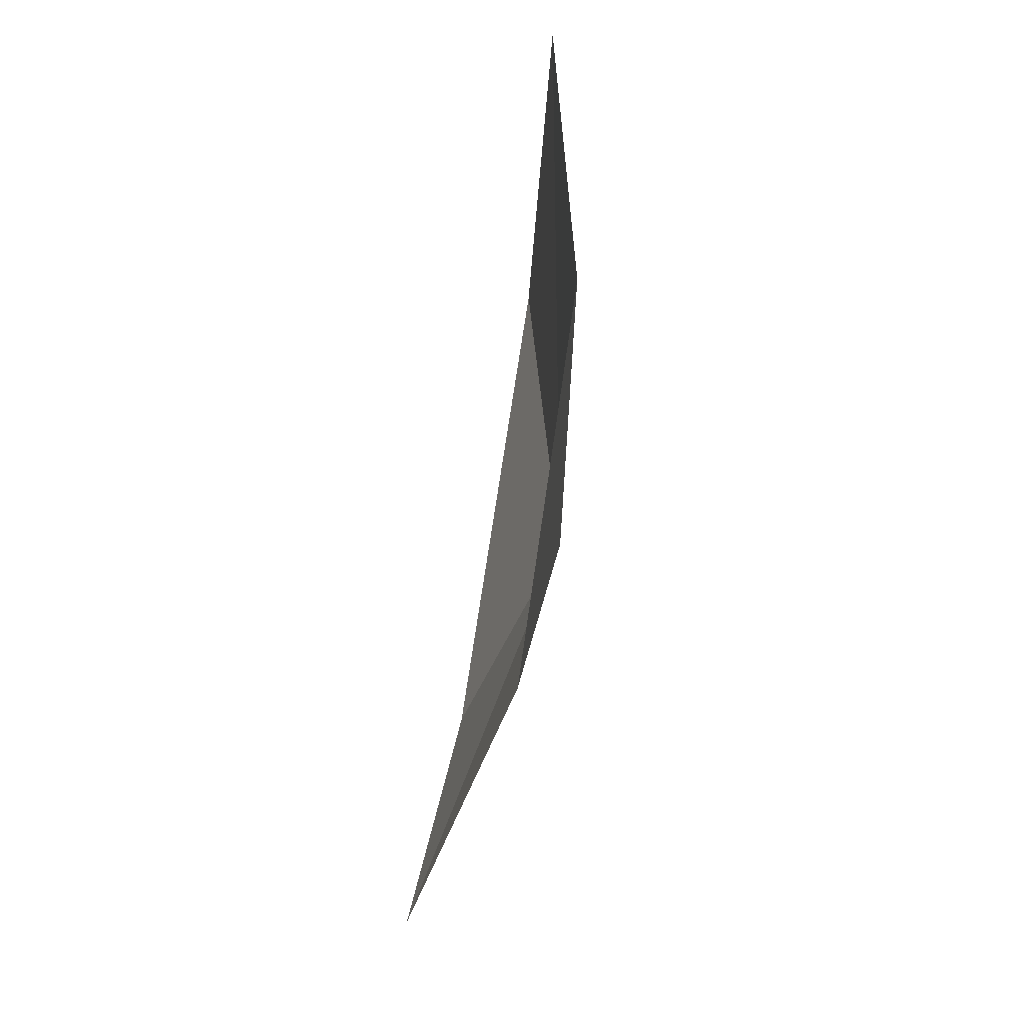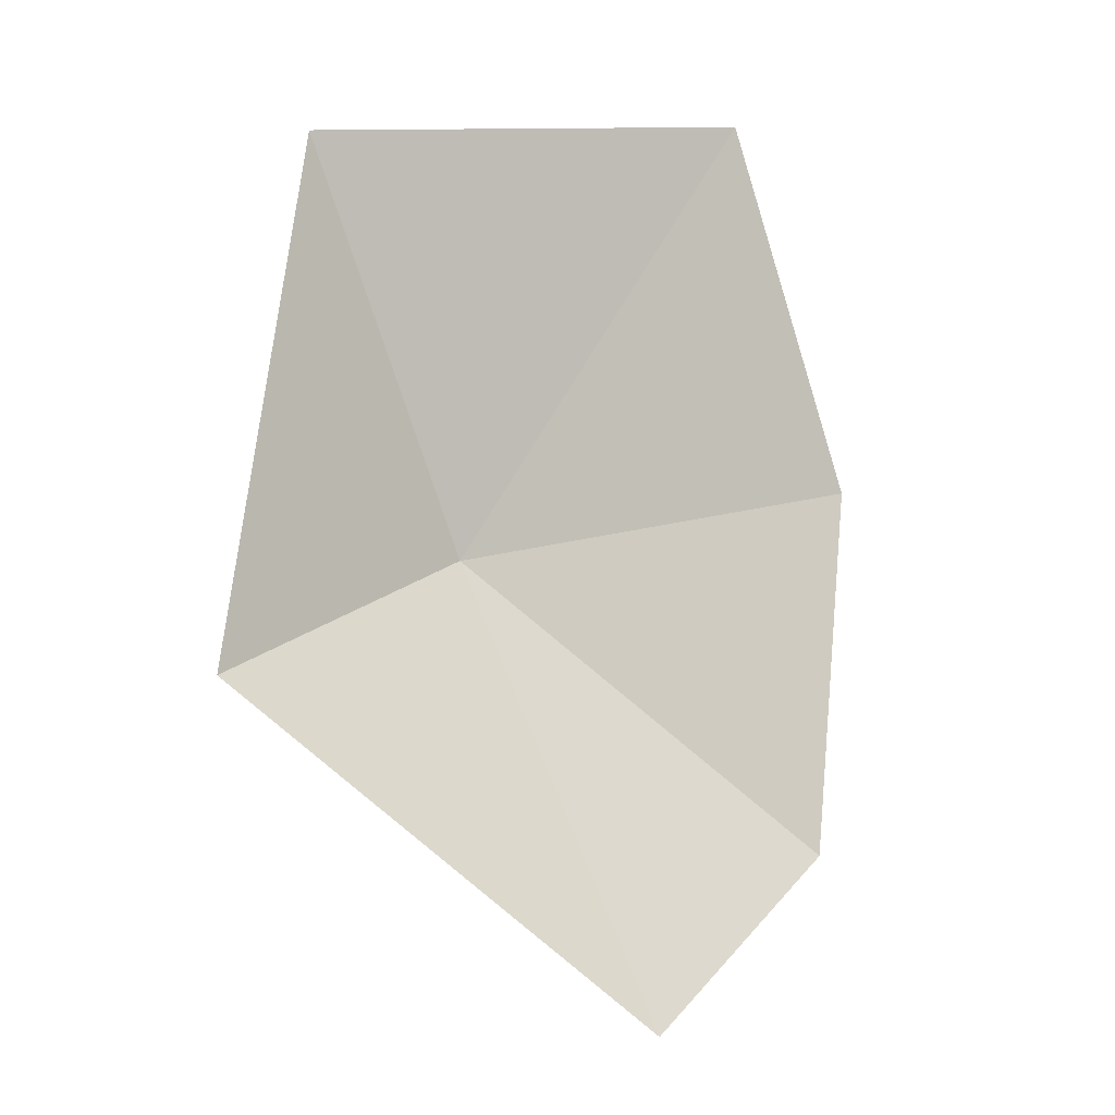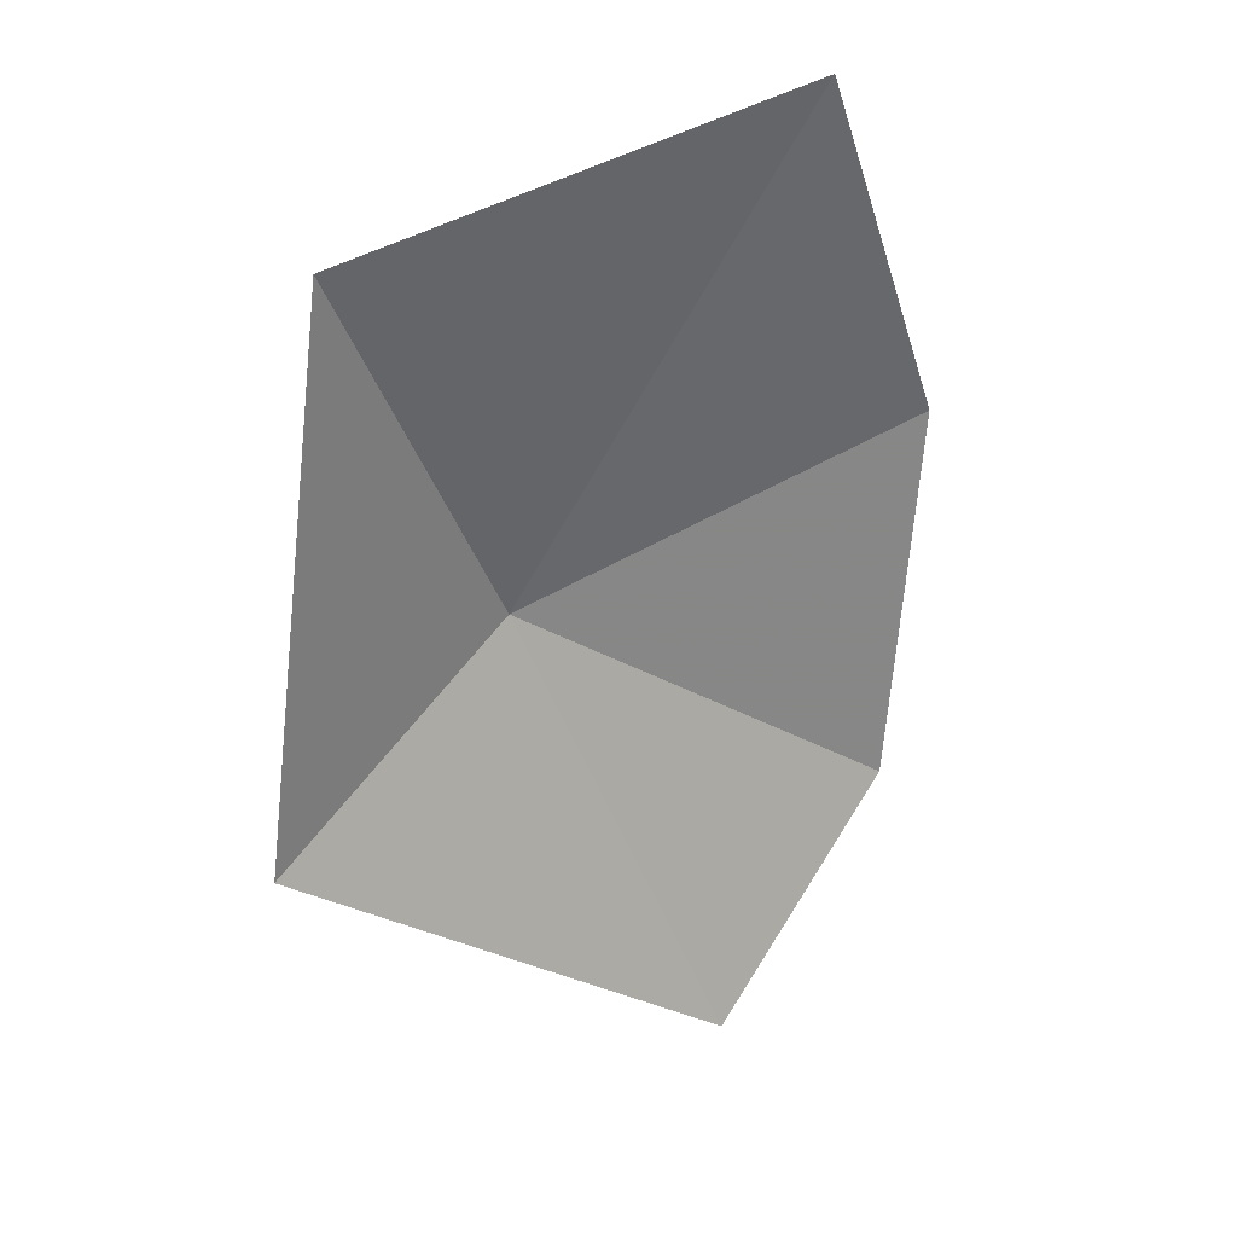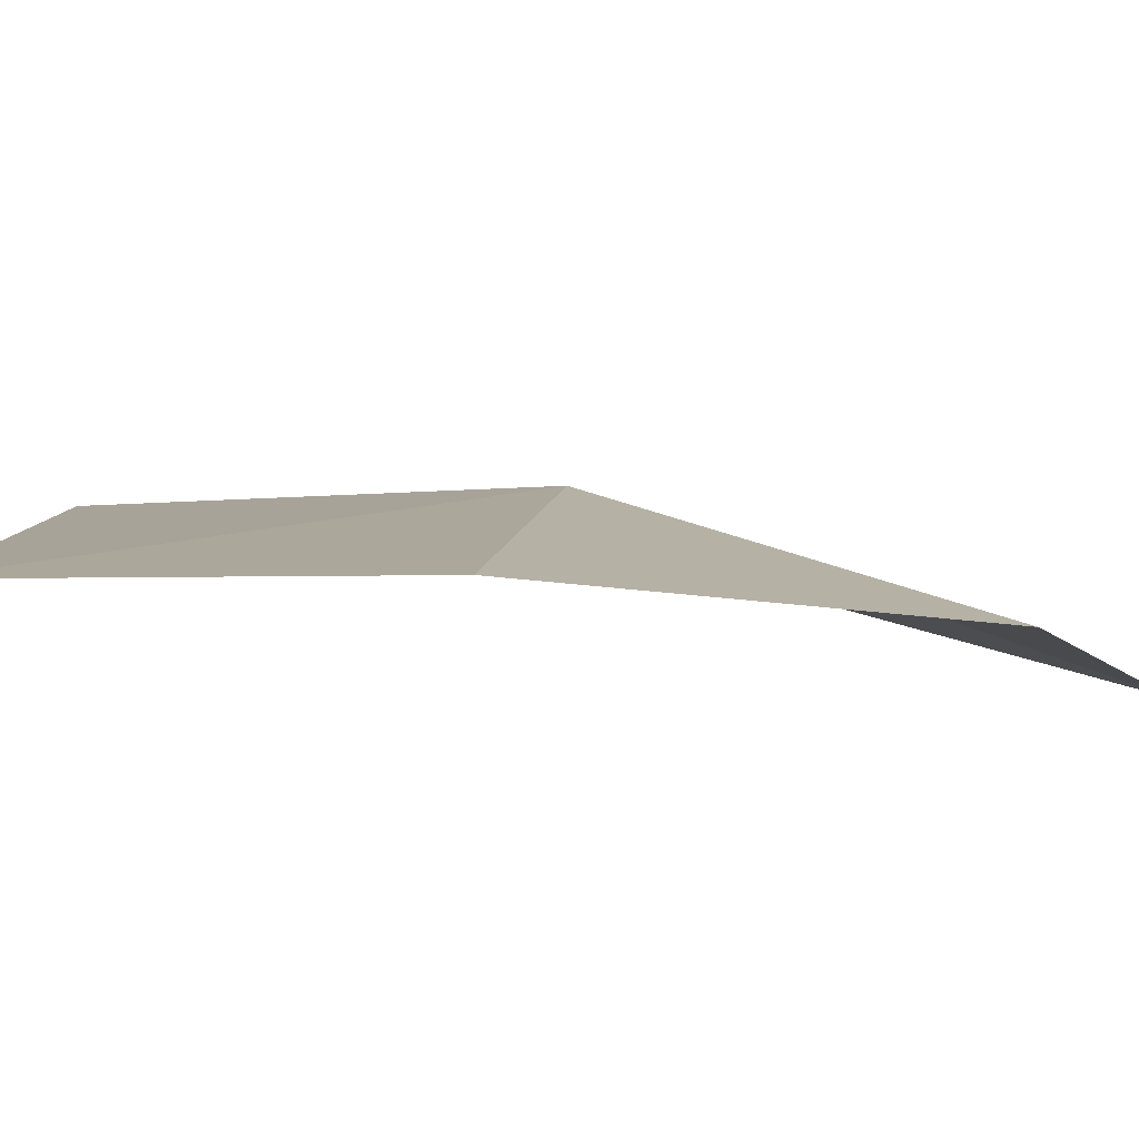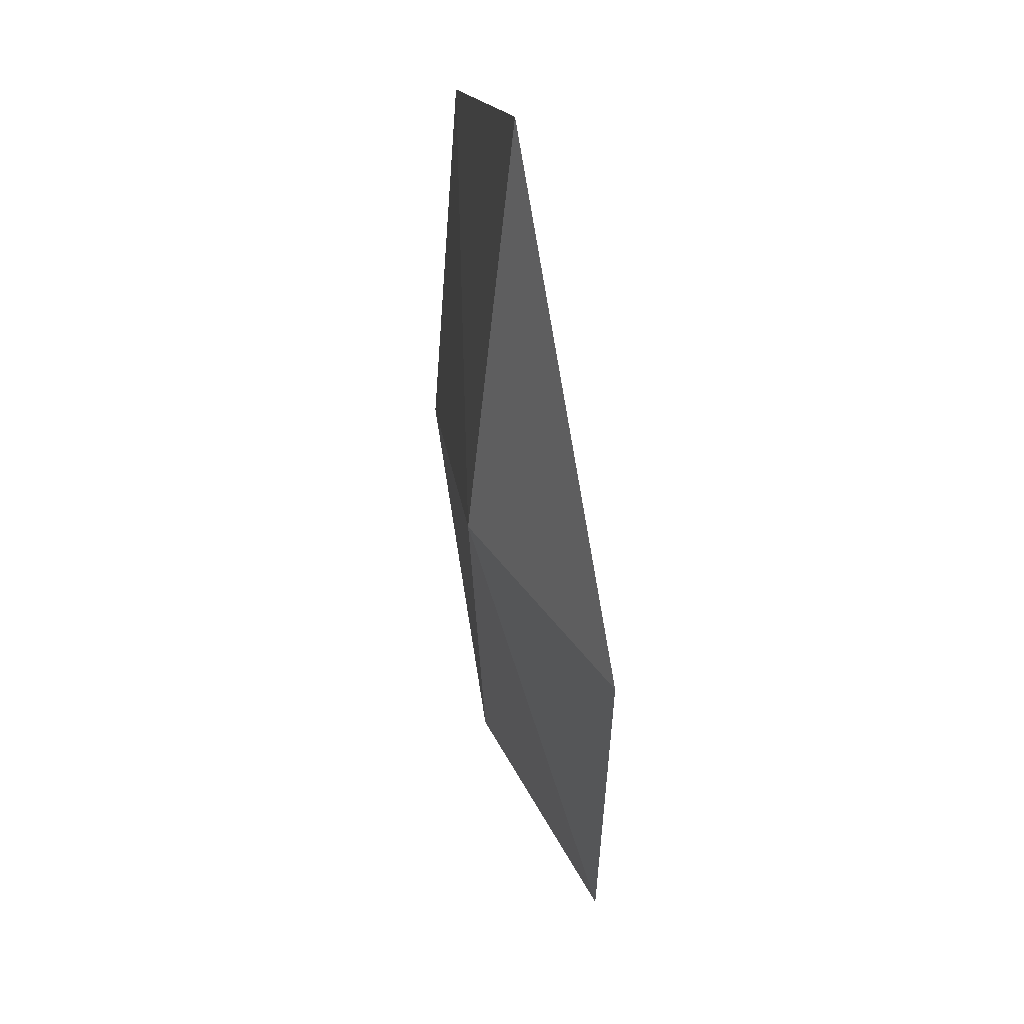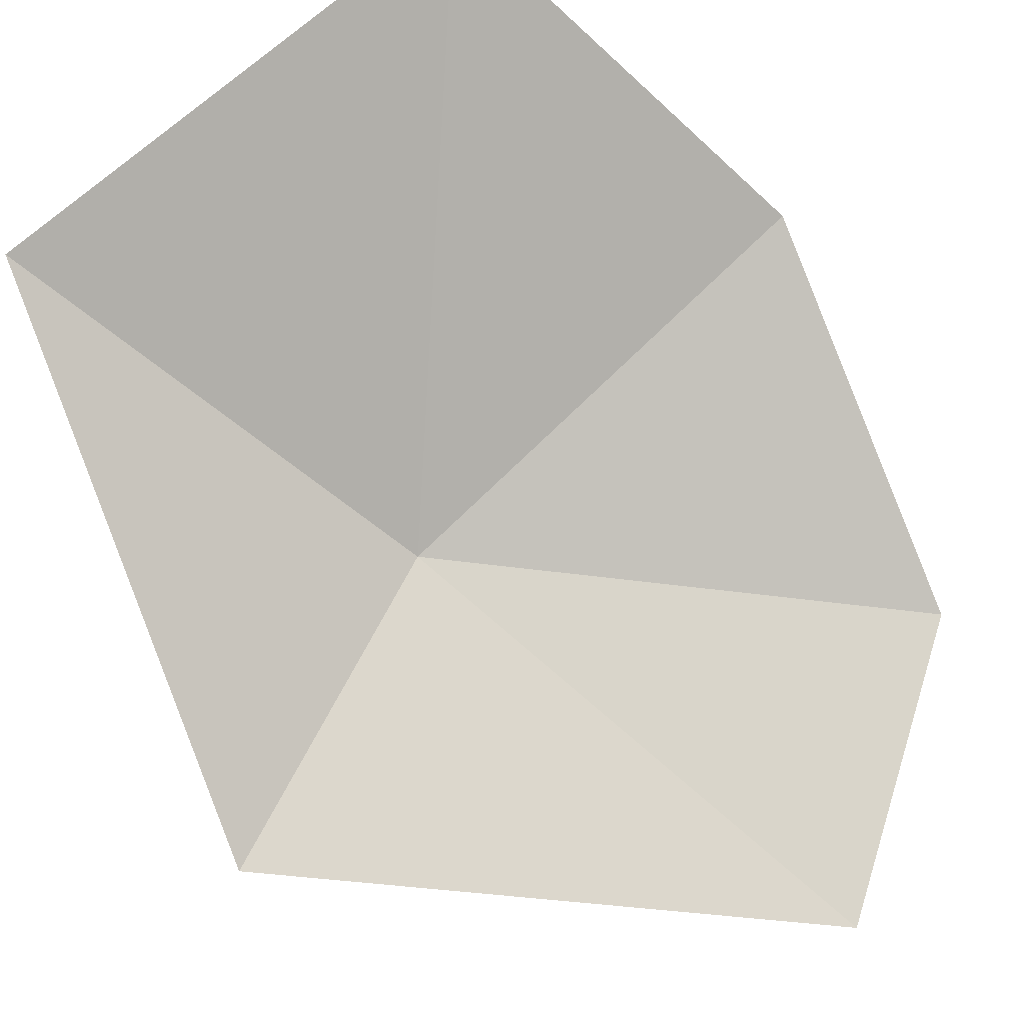
<metadata>
{"format":"obj","ext":"obj","renderer":"f3d","projection":"perspective","resolution":1024,"background":"white","views":[{"elev":-24.0,"azim":109.4,"up":"+Z"},{"elev":-2.4,"azim":-4.2,"up":"+Z"},{"elev":37.8,"azim":-7.9,"up":"+Z"},{"elev":29.3,"azim":87.2,"up":"+Y"},{"elev":8.1,"azim":-76.0,"up":"+Z"},{"elev":-72.1,"azim":28.8,"up":"+Y"}]}
</metadata>
<code>
v -5.116 -14.19 14.08
v -3.996 -13.77 14.3
v -4.104 -13.97 13.27
v -4.33 -13.94 15.33
v -5.515 -14.42 15.19
v -4.611 -14.45 12.85
v -5.72 -14.73 13.78
f 1 3 2
f 1 2 4
f 1 4 5
f 1 7 6
f 1 6 3
f 1 5 7

</code>
